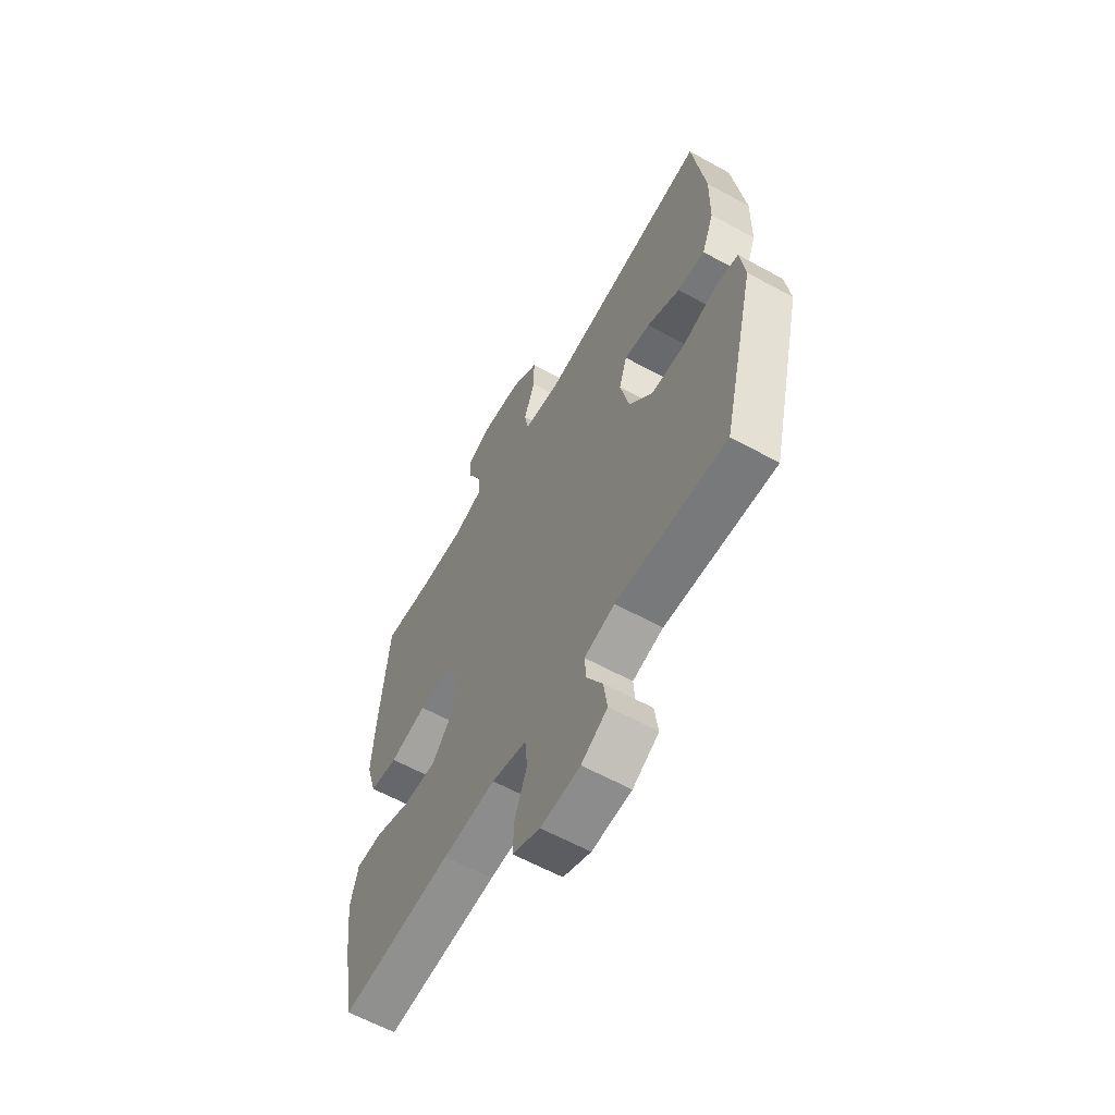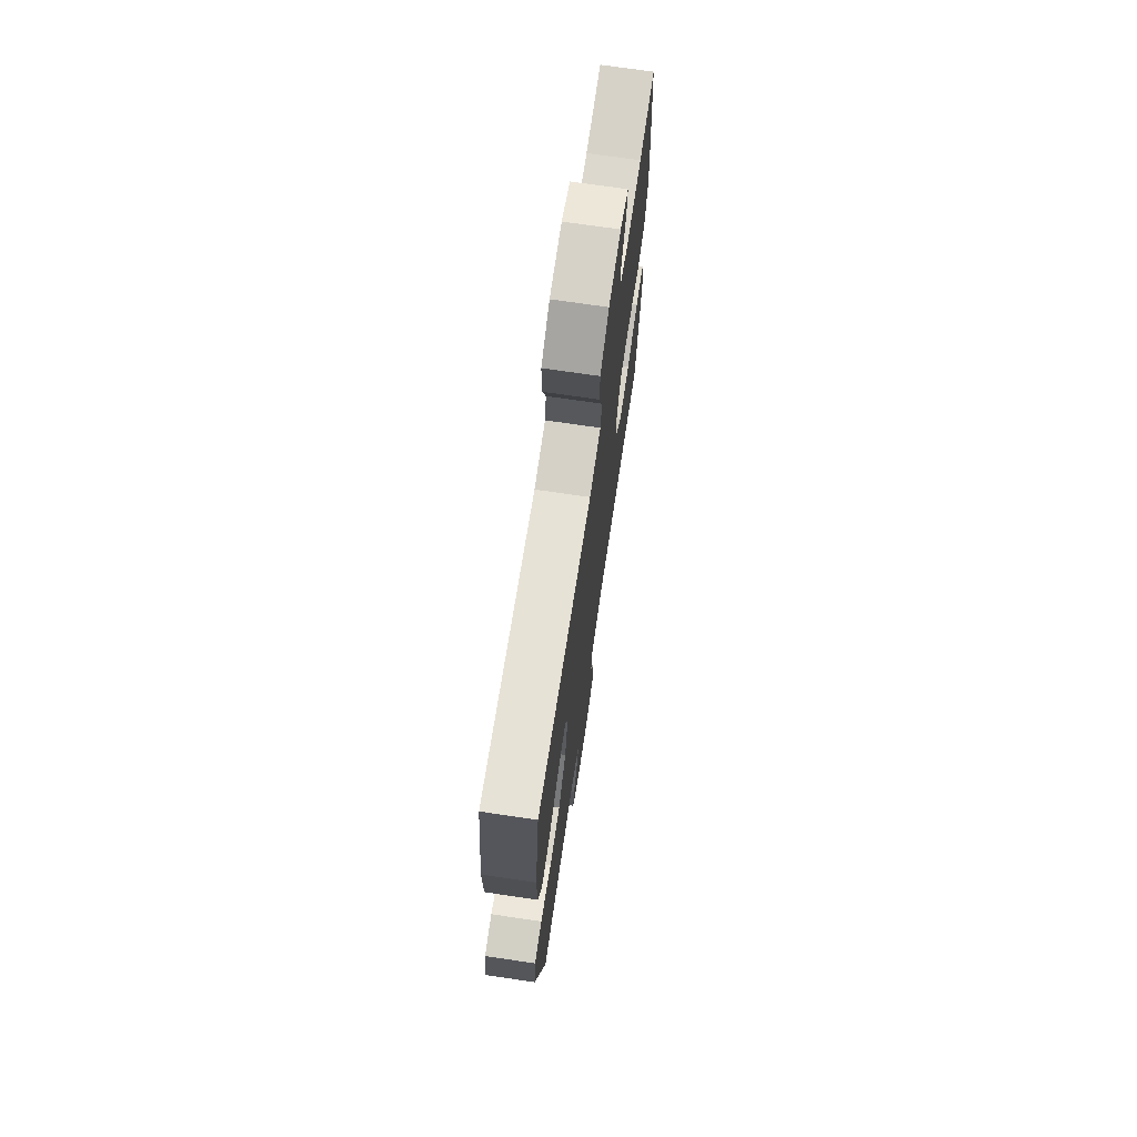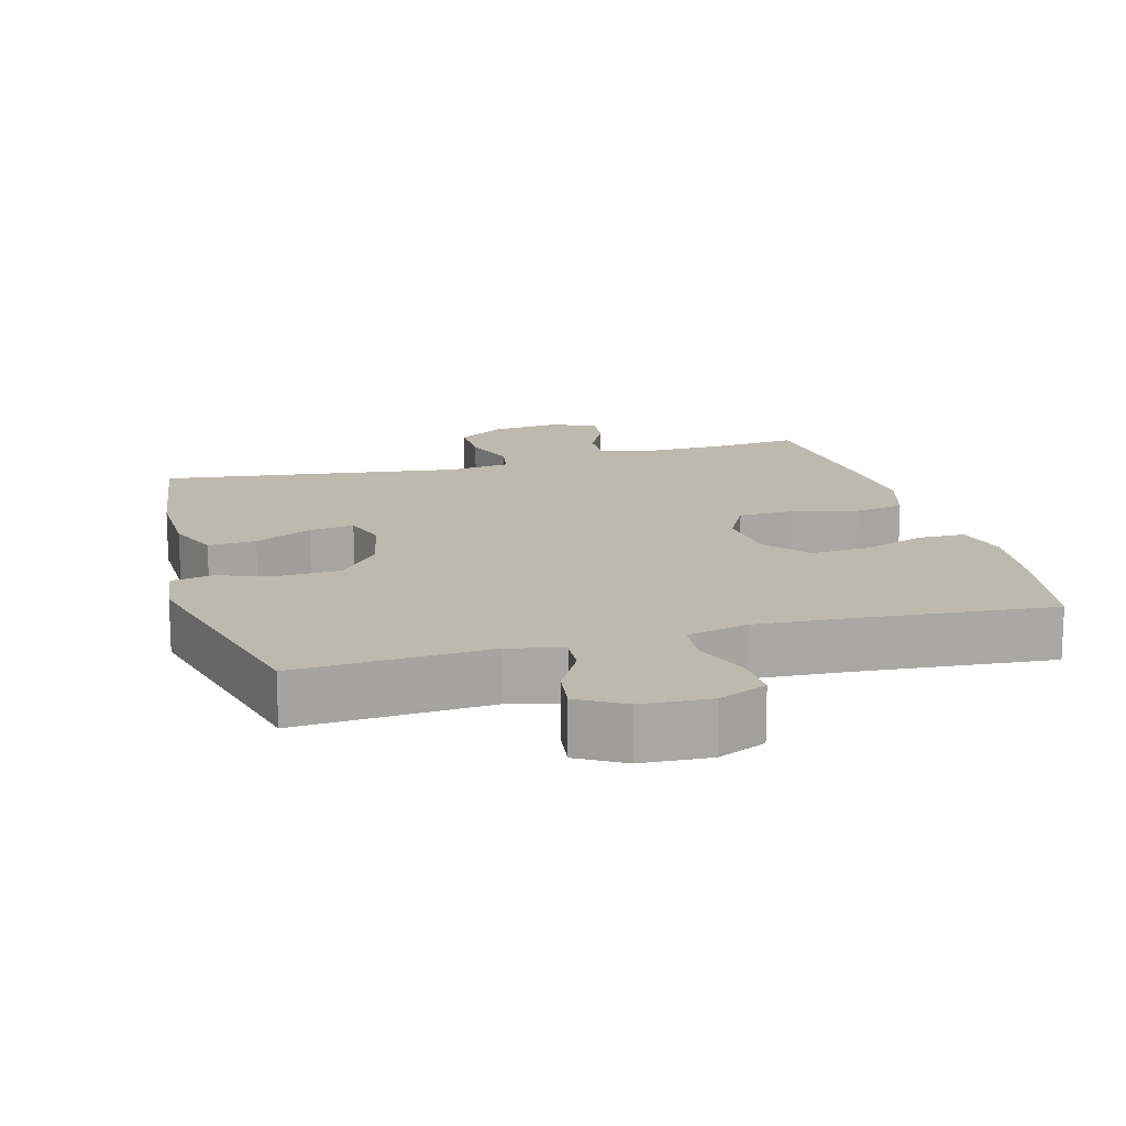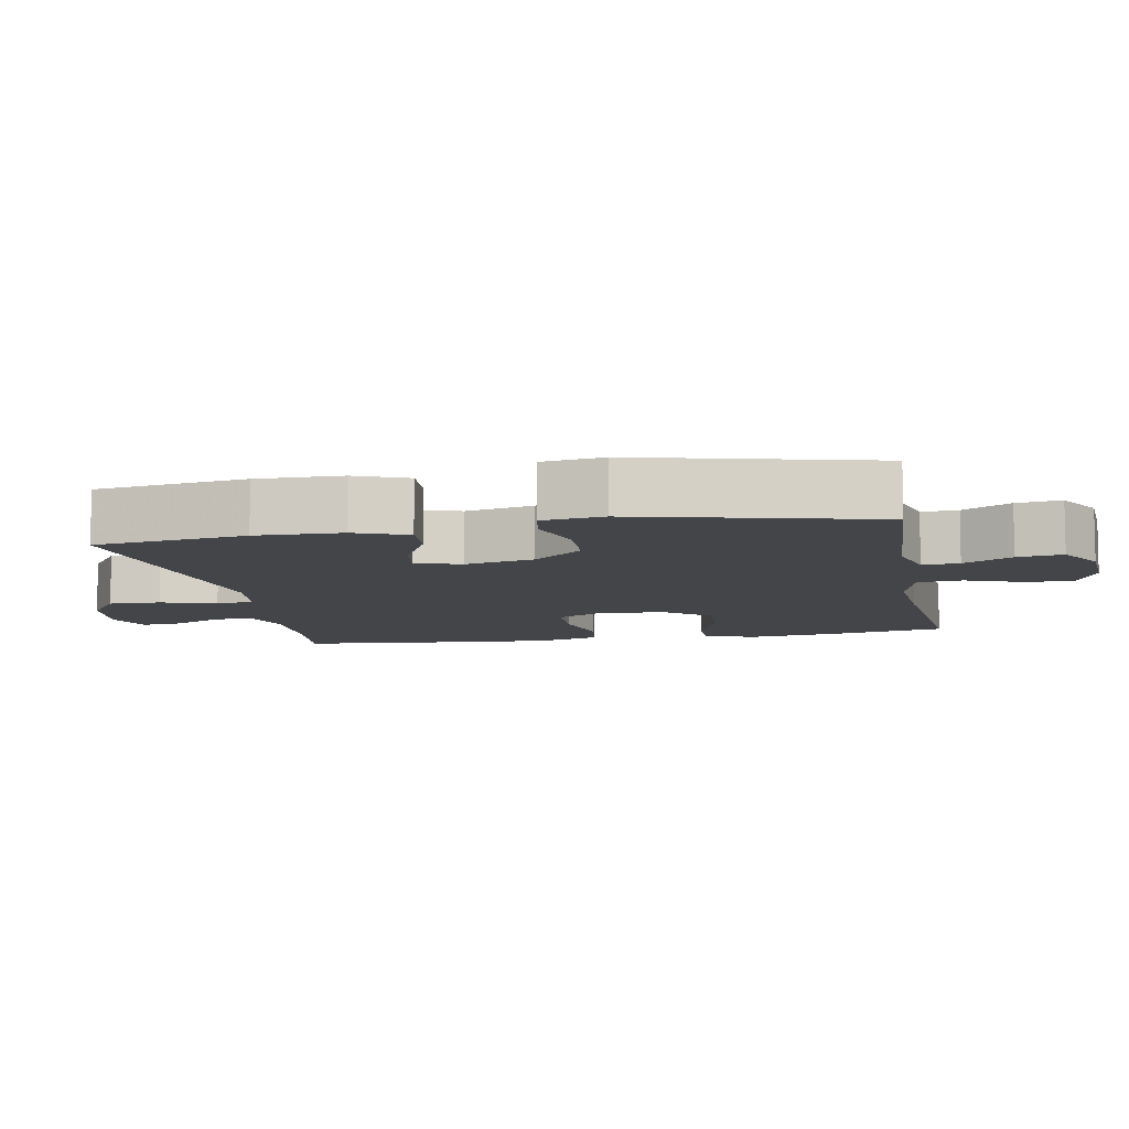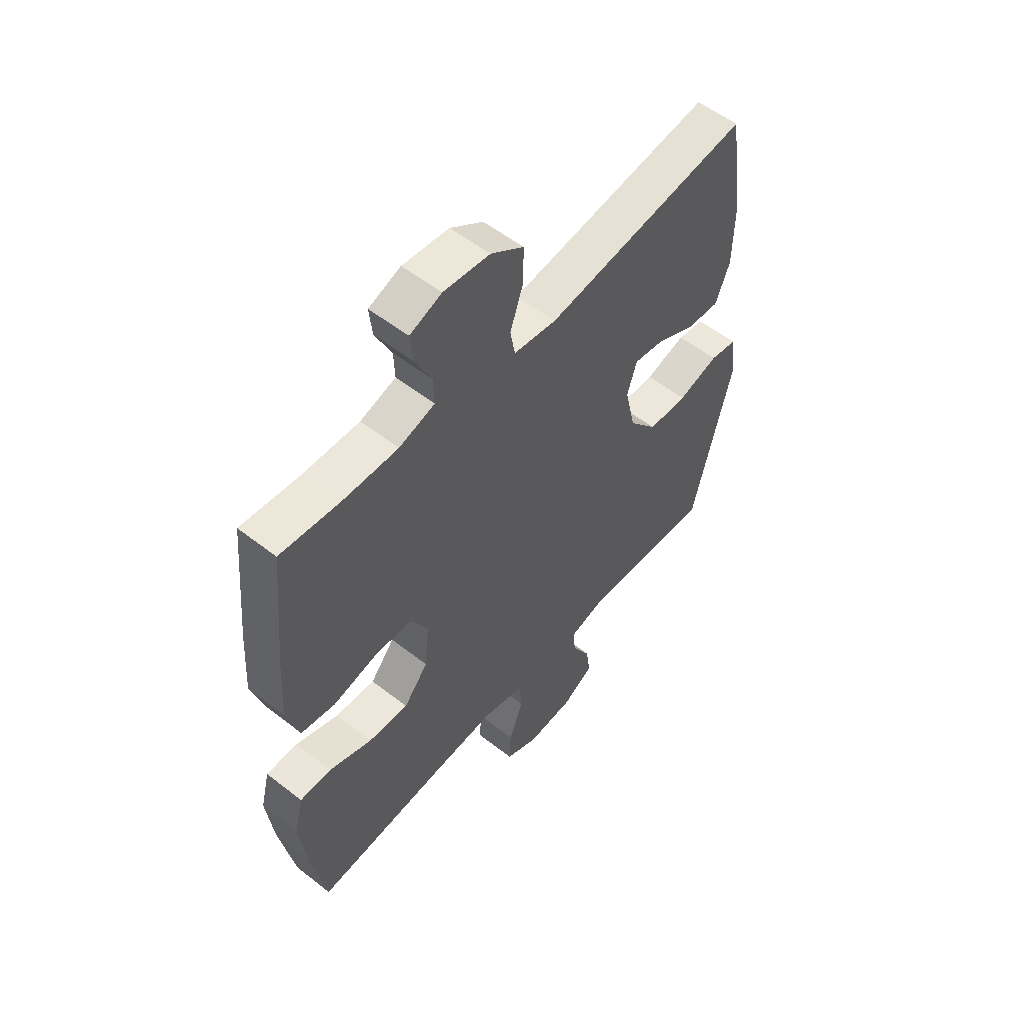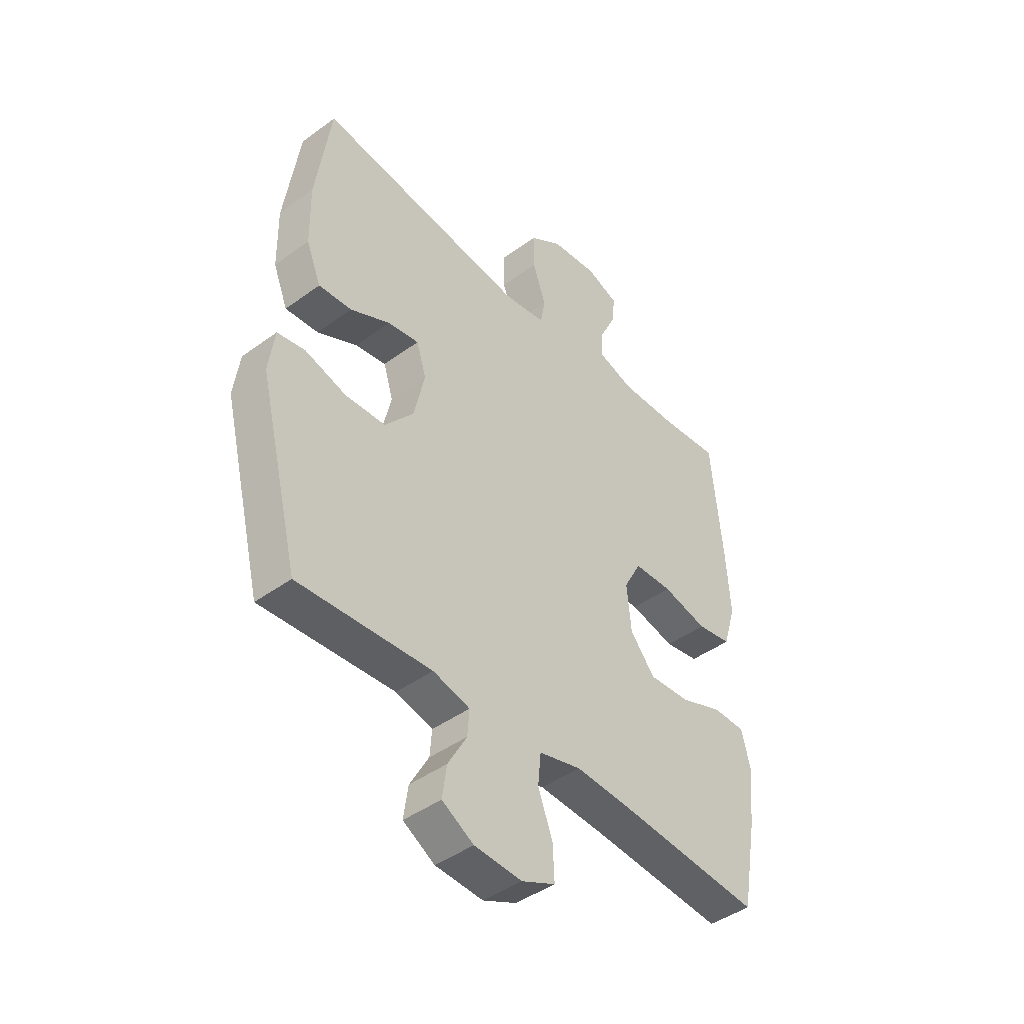
<metadata>
{"format":"obj","ext":"obj","renderer":"f3d","projection":"perspective","resolution":1024,"background":"white","views":[{"elev":-61.0,"azim":60.7,"up":"+Z"},{"elev":71.4,"azim":98.4,"up":"+Z"},{"elev":15.3,"azim":164.5,"up":"+Y"},{"elev":-8.9,"azim":100.6,"up":"+Y"},{"elev":55.2,"azim":-50.5,"up":"+Z"},{"elev":-43.8,"azim":130.7,"up":"+Z"}]}
</metadata>
<code>
v -0.5 0.07 0.5
v -0.377 0.07 0.488
v -0.261 0.07 0.486
v -0.187 0.07 0.509
v -0.189 0.07 0.564
v -0.223 0.07 0.634
v -0.229 0.07 0.692
v -0.163 0.07 0.717
v -0.067 0.07 0.707
v 0.001 0.07 0.661
v 0 0.07 0.587
v -0.027 0.07 0.509
v -0.017 0.07 0.454
v 0.072 0.07 0.442
v 0.5 0.07 0.5
v 0.531 0.07 0.285
v 0.529 0.07 0.163
v 0.499 0.07 0.088
v 0.431 0.07 0.093
v 0.349 0.07 0.133
v 0.285 0.07 0.143
v 0.265 0.07 0.079
v 0.287 0.07 -0.019
v 0.346 0.07 -0.09
v 0.429 0.07 -0.093
v 0.514 0.07 -0.068
v 0.571 0.07 -0.078
v 0.583 0.07 -0.165
v 0.5 0.07 -0.5
v 0.226 0.07 -0.483
v 0.15 0.07 -0.503
v 0.154 0.07 -0.555
v 0.193 0.07 -0.624
v 0.202 0.07 -0.688
v 0.137 0.07 -0.726
v 0.039 0.07 -0.732
v -0.03 0.07 -0.701
v -0.027 0.07 -0.633
v 0.003 0.07 -0.553
v -0.003 0.07 -0.49
v -0.09 0.07 -0.468
v -0.222 0.07 -0.476
v -0.5 0.07 -0.5
v -0.531 0.07 -0.33
v -0.545 0.07 -0.211
v -0.526 0.07 -0.135
v -0.46 0.07 -0.134
v -0.37 0.07 -0.167
v -0.286 0.07 -0.172
v -0.235 0.07 -0.11
v -0.226 0.07 -0.016
v -0.262 0.07 0.051
v -0.341 0.07 0.053
v -0.434 0.07 0.031
v -0.505 0.07 0.043
v -0.531 0.07 0.13
v -0.523 0.07 0.259
v -0.5 0 0.5
v -0.377 0 0.488
v -0.261 0 0.486
v -0.187 0 0.509
v -0.189 0 0.564
v -0.223 0 0.634
v -0.229 0 0.692
v -0.163 0 0.717
v -0.067 0 0.707
v 0.001 0 0.661
v 0 0 0.587
v -0.027 0 0.509
v -0.017 0 0.454
v 0.072 0 0.442
v 0.5 0 0.5
v 0.531 0 0.285
v 0.529 0 0.163
v 0.499 0 0.088
v 0.431 0 0.093
v 0.349 0 0.133
v 0.285 0 0.143
v 0.265 0 0.079
v 0.287 0 -0.019
v 0.346 0 -0.09
v 0.429 0 -0.093
v 0.514 0 -0.068
v 0.571 0 -0.078
v 0.583 0 -0.165
v 0.5 0 -0.5
v 0.226 0 -0.483
v 0.15 0 -0.503
v 0.154 0 -0.555
v 0.193 0 -0.624
v 0.202 0 -0.688
v 0.137 0 -0.726
v 0.039 0 -0.732
v -0.03 0 -0.701
v -0.027 0 -0.633
v 0.003 0 -0.553
v -0.003 0 -0.49
v -0.09 0 -0.468
v -0.222 0 -0.476
v -0.5 0 -0.5
v -0.531 0 -0.33
v -0.545 0 -0.211
v -0.526 0 -0.135
v -0.46 0 -0.134
v -0.37 0 -0.167
v -0.286 0 -0.172
v -0.235 0 -0.11
v -0.226 0 -0.016
v -0.262 0 0.051
v -0.341 0 0.053
v -0.434 0 0.031
v -0.505 0 0.043
v -0.531 0 0.13
v -0.523 0 0.259
f 56 57 1 2
f 53 54 55 56
f 52 53 56 2
f 51 52 2 3
f 45 46 47 48
f 45 48 49
f 42 43 44 45
f 41 42 45 49
f 40 41 49 50
f 36 37 38 39
f 36 39 40
f 35 36 40
f 32 33 34 35
f 31 32 35 40
f 30 31 40 50
f 25 26 27 28
f 24 25 28 29
f 23 24 29 30
f 17 18 19 20
f 17 20 21
f 14 15 16 17
f 13 14 17 21
f 9 10 11 12
f 9 12 13
f 8 9 13
f 5 6 7 8
f 4 5 8 13
f 51 3 4 13
f 22 23 30 50
f 22 50 51
f 13 21 22 51
f 59 58 114 113
f 113 112 111 110
f 59 113 110 109
f 60 59 109 108
f 105 104 103 102
f 106 105 102
f 102 101 100 99
f 106 102 99 98
f 107 106 98 97
f 96 95 94 93
f 97 96 93
f 97 93 92
f 92 91 90 89
f 97 92 89 88
f 107 97 88 87
f 85 84 83 82
f 86 85 82 81
f 87 86 81 80
f 77 76 75 74
f 78 77 74
f 74 73 72 71
f 78 74 71 70
f 69 68 67 66
f 70 69 66
f 70 66 65
f 65 64 63 62
f 70 65 62 61
f 70 61 60 108
f 107 87 80 79
f 108 107 79
f 108 79 78 70
f 1 58 59 2
f 2 59 60 3
f 3 60 61 4
f 4 61 62 5
f 5 62 63 6
f 6 63 64 7
f 7 64 65 8
f 8 65 66 9
f 9 66 67 10
f 10 67 68 11
f 11 68 69 12
f 12 69 70 13
f 13 70 71 14
f 14 71 72 15
f 15 72 73 16
f 16 73 74 17
f 17 74 75 18
f 18 75 76 19
f 19 76 77 20
f 20 77 78 21
f 21 78 79 22
f 22 79 80 23
f 23 80 81 24
f 24 81 82 25
f 25 82 83 26
f 26 83 84 27
f 27 84 85 28
f 28 85 86 29
f 29 86 87 30
f 30 87 88 31
f 31 88 89 32
f 32 89 90 33
f 33 90 91 34
f 34 91 92 35
f 35 92 93 36
f 36 93 94 37
f 37 94 95 38
f 38 95 96 39
f 39 96 97 40
f 40 97 98 41
f 41 98 99 42
f 42 99 100 43
f 43 100 101 44
f 44 101 102 45
f 45 102 103 46
f 46 103 104 47
f 47 104 105 48
f 48 105 106 49
f 49 106 107 50
f 50 107 108 51
f 51 108 109 52
f 52 109 110 53
f 53 110 111 54
f 54 111 112 55
f 55 112 113 56
f 56 113 114 57
f 57 114 58 1

</code>
